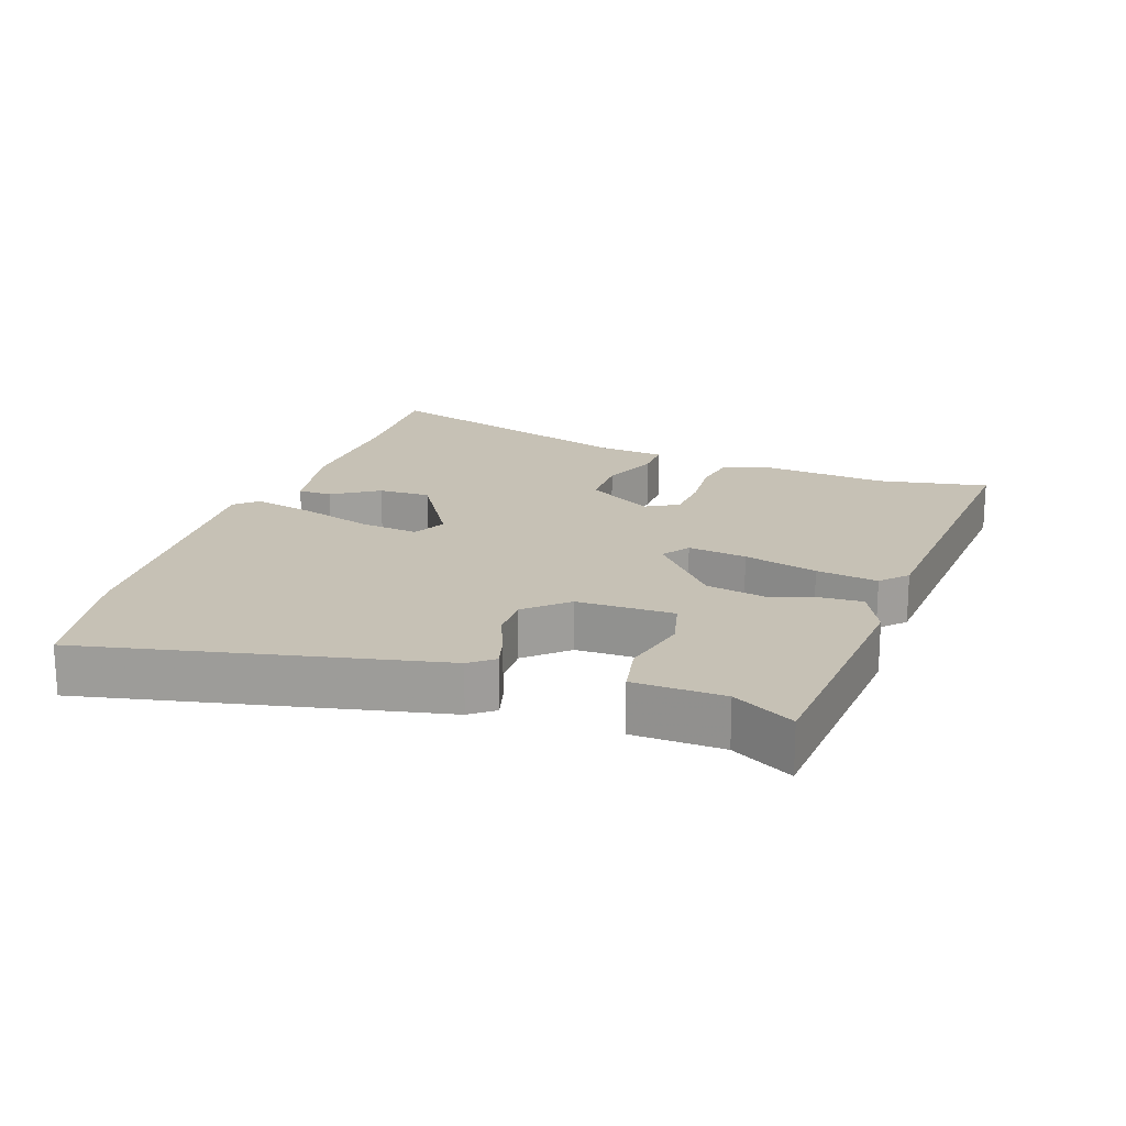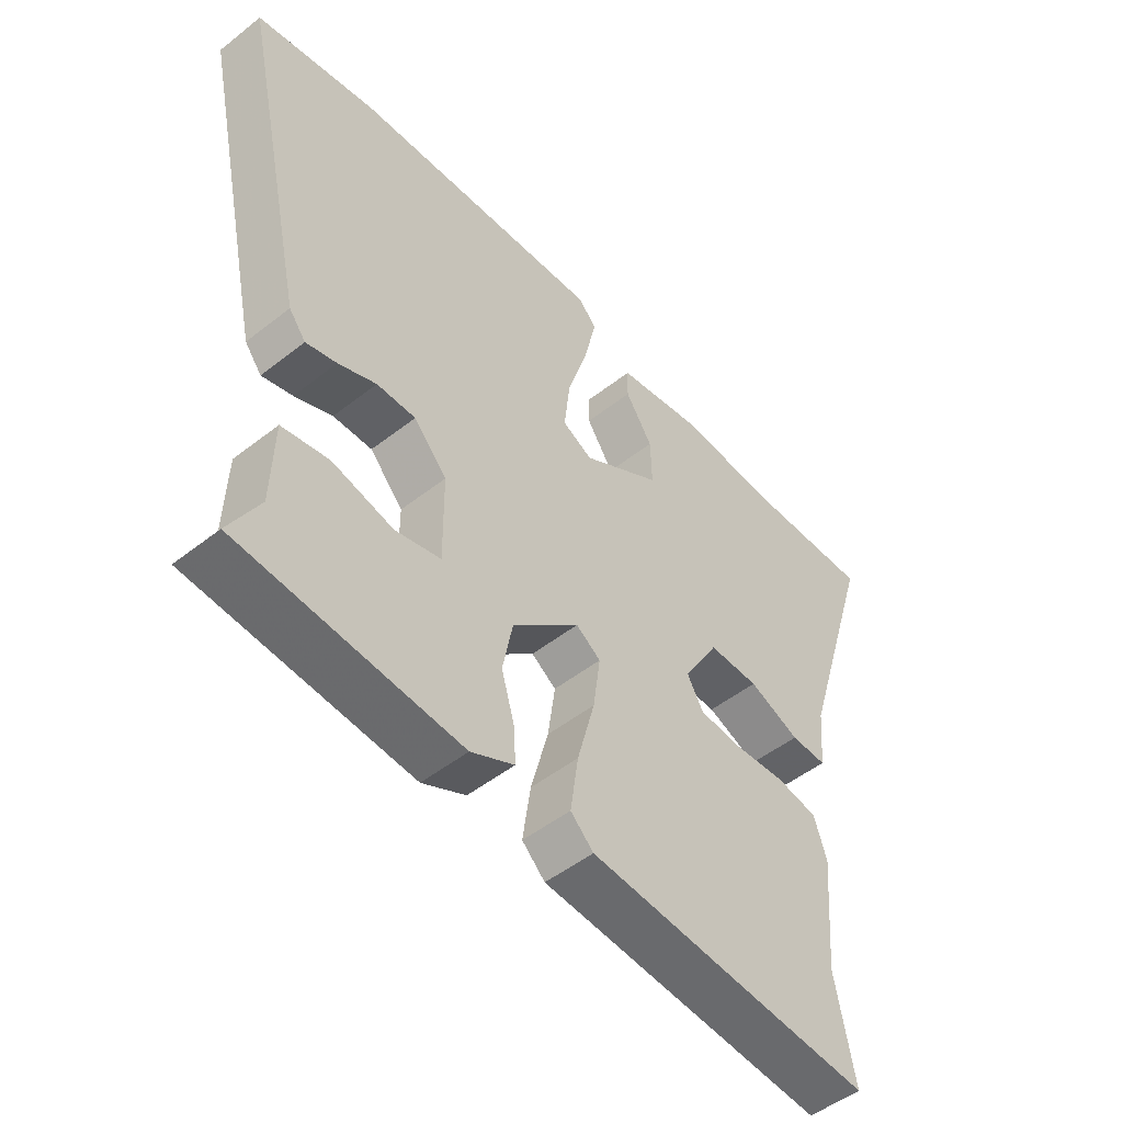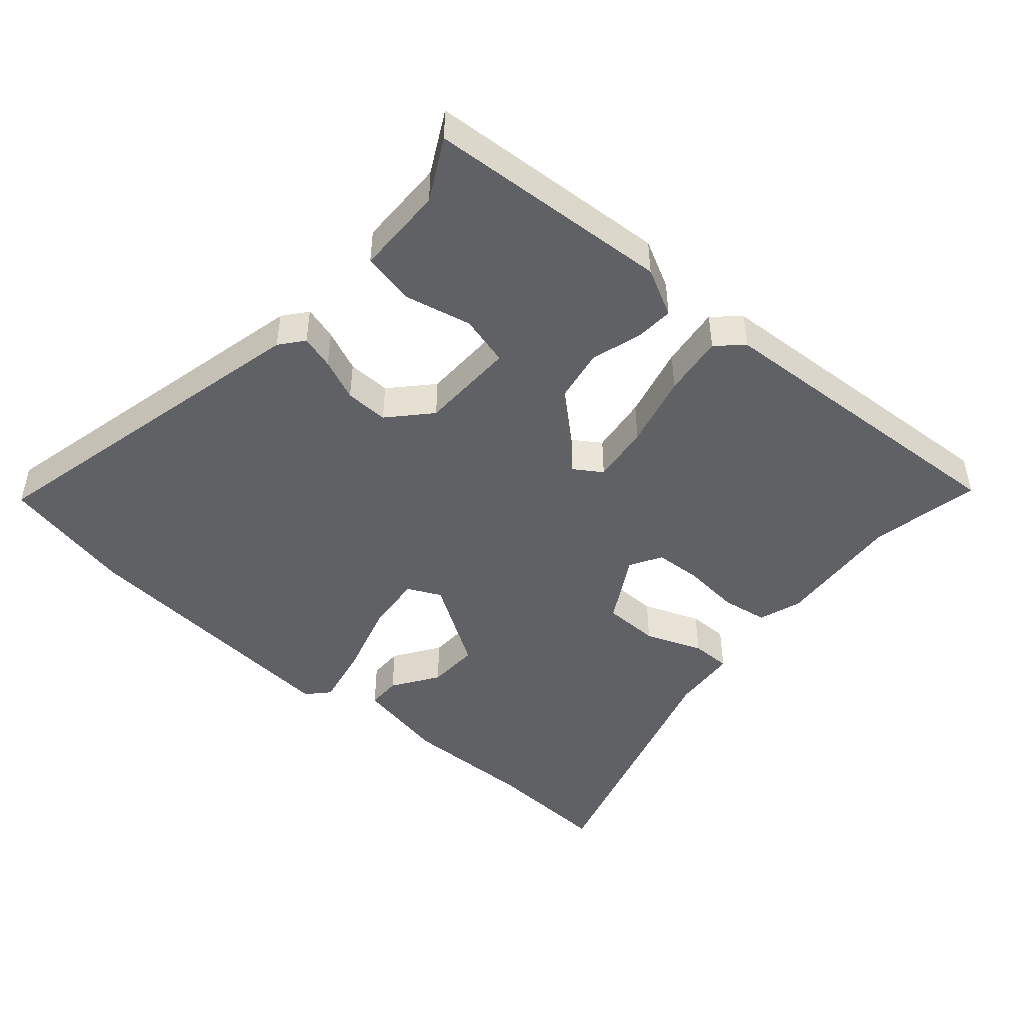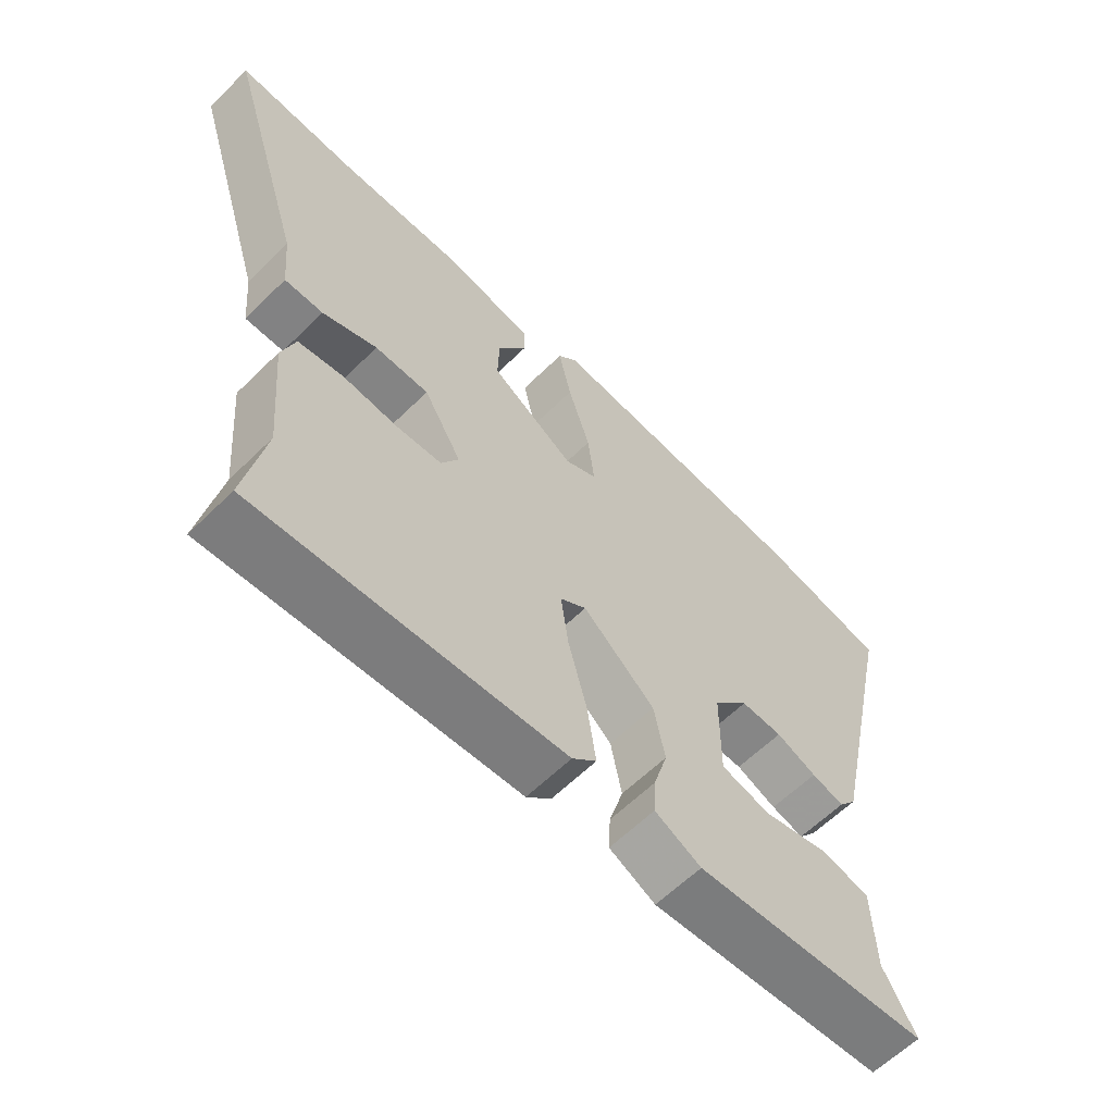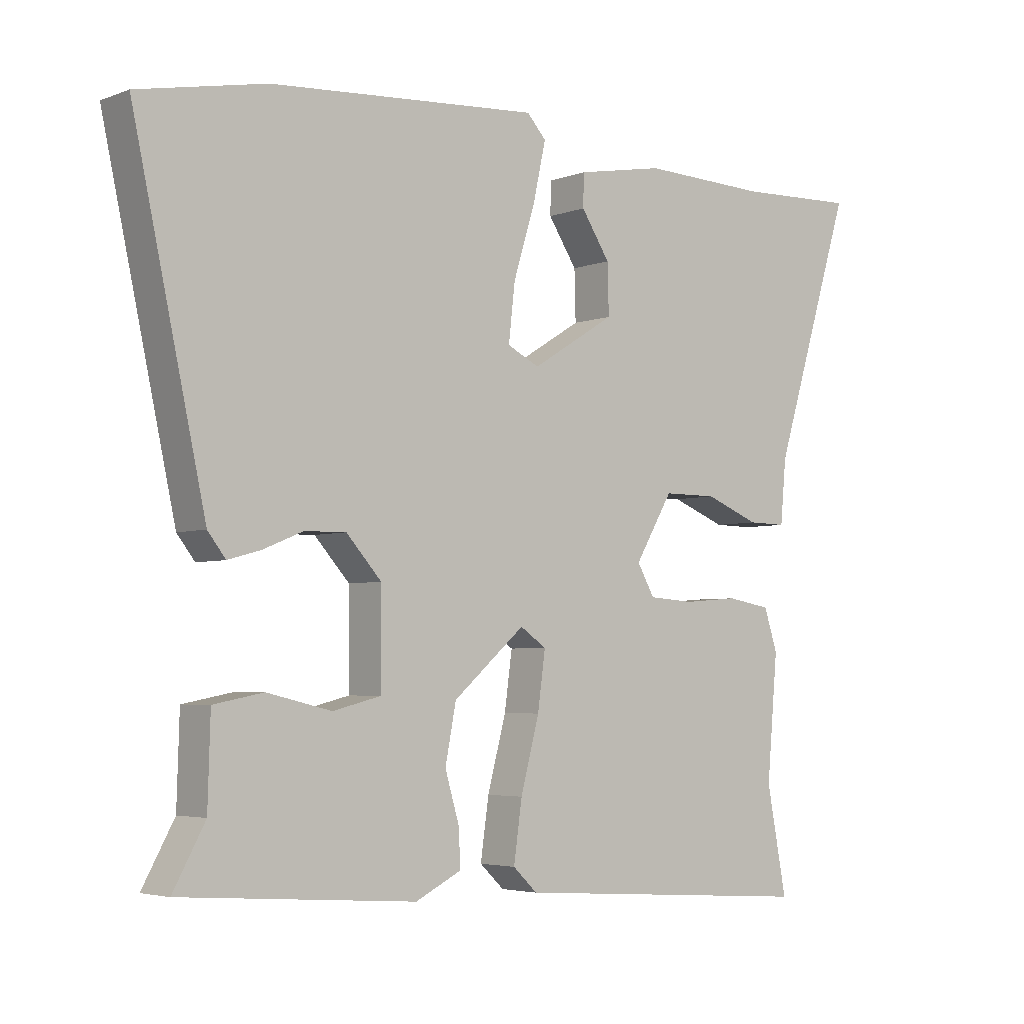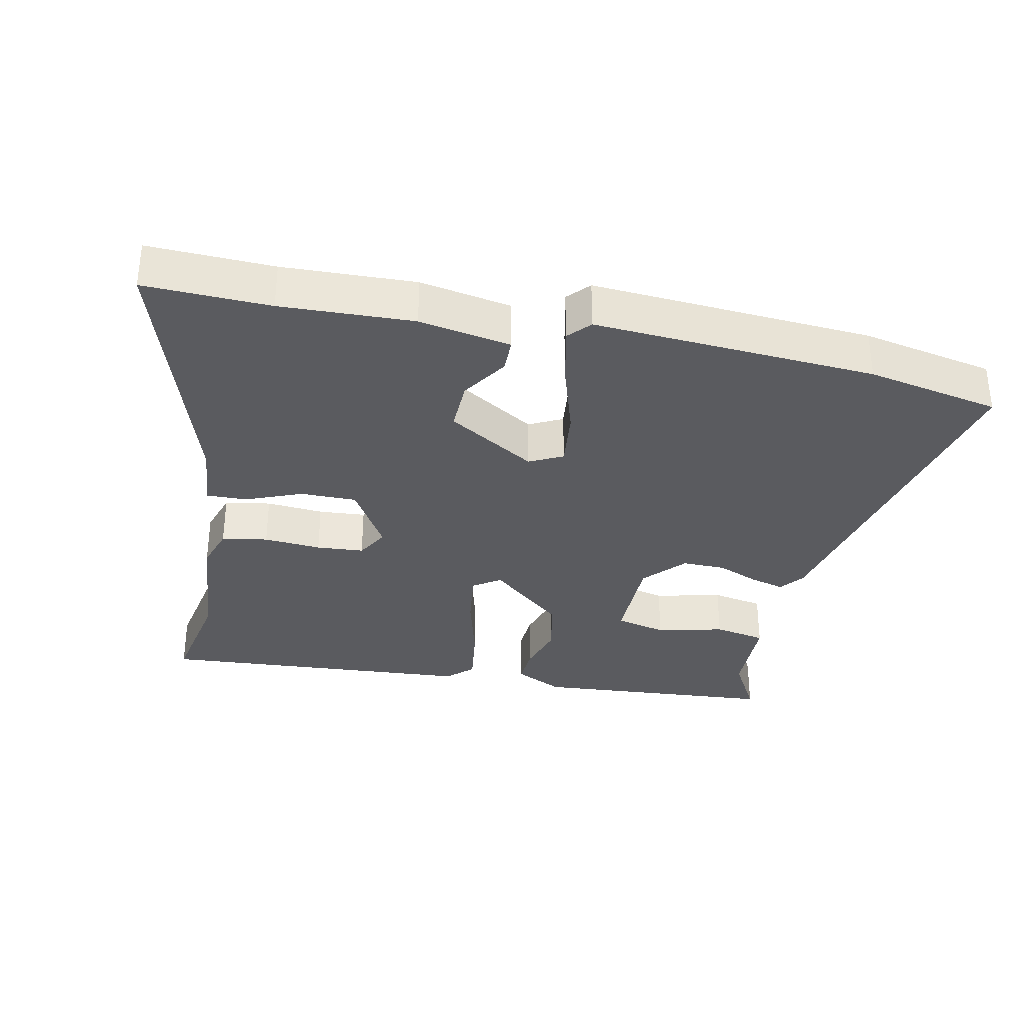
<metadata>
{"format":"obj","ext":"obj","renderer":"f3d","projection":"perspective","resolution":1024,"background":"white","views":[{"elev":18.7,"azim":109.3,"up":"+Y"},{"elev":-50.3,"azim":130.7,"up":"+Z"},{"elev":-46.7,"azim":138.3,"up":"+Y"},{"elev":-61.4,"azim":-45.1,"up":"+Z"},{"elev":-4.1,"azim":140.2,"up":"+Z"},{"elev":-33.0,"azim":-11.8,"up":"+Y"}]}
</metadata>
<code>
v -0.64 0.07 0.505
v -0.453 0.07 0.498
v -0.255 0.07 0.505
v -0.118 0.07 0.48
v -0.117 0.07 0.429
v -0.162 0.07 0.36
v -0.164 0.07 0.282
v -0.033 0.07 0.201
v 0.017 0.07 0.226
v 0.007 0.07 0.314
v -0.027 0.07 0.424
v -0.047 0.07 0.515
v -0.017 0.07 0.548
v 0.405 0.07 0.519
v 0.605 0.07 0.479
v 0.491 0.07 -0.042
v 0.463 0.07 -0.078
v 0.412 0.07 -0.064
v 0.349 0.07 -0.038
v 0.284 0.07 -0.037
v 0.229 0.07 -0.098
v 0.228 0.07 -0.243
v 0.304 0.07 -0.262
v 0.405 0.07 -0.238
v 0.483 0.07 -0.253
v 0.487 0.07 -0.388
v 0.537 0.07 -0.479
v 0.171 0.07 -0.506
v 0.099 0.07 -0.47
v 0.102 0.07 -0.412
v 0.124 0.07 -0.337
v 0.107 0.07 -0.249
v -0.005 0.07 -0.152
v -0.046 0.07 -0.18
v -0.034 0.07 -0.268
v -0.005 0.07 -0.378
v 0.008 0.07 -0.47
v -0.03 0.07 -0.506
v -0.507 0.07 -0.539
v -0.476 0.07 -0.374
v -0.493 0.07 -0.182
v -0.472 0.07 -0.117
v -0.403 0.07 -0.105
v -0.317 0.07 -0.112
v -0.246 0.07 -0.107
v -0.219 0.07 -0.059
v -0.278 0.07 0.041
v -0.362 0.07 0.041
v -0.447 0.07 0.007
v -0.507 0.07 0.006
v -0.516 0.07 0.105
v -0.64 0 0.505
v -0.453 0 0.498
v -0.255 0 0.505
v -0.118 0 0.48
v -0.117 0 0.429
v -0.162 0 0.36
v -0.164 0 0.282
v -0.033 0 0.201
v 0.017 0 0.226
v 0.007 0 0.314
v -0.027 0 0.424
v -0.047 0 0.515
v -0.017 0 0.548
v 0.405 0 0.519
v 0.605 0 0.479
v 0.491 0 -0.042
v 0.463 0 -0.078
v 0.412 0 -0.064
v 0.349 0 -0.038
v 0.284 0 -0.037
v 0.229 0 -0.098
v 0.228 0 -0.243
v 0.304 0 -0.262
v 0.405 0 -0.238
v 0.483 0 -0.253
v 0.487 0 -0.388
v 0.537 0 -0.479
v 0.171 0 -0.506
v 0.099 0 -0.47
v 0.102 0 -0.412
v 0.124 0 -0.337
v 0.107 0 -0.249
v -0.005 0 -0.152
v -0.046 0 -0.18
v -0.034 0 -0.268
v -0.005 0 -0.378
v 0.008 0 -0.47
v -0.03 0 -0.506
v -0.507 0 -0.539
v -0.476 0 -0.374
v -0.493 0 -0.182
v -0.472 0 -0.117
v -0.403 0 -0.105
v -0.317 0 -0.112
v -0.246 0 -0.107
v -0.219 0 -0.059
v -0.278 0 0.041
v -0.362 0 0.041
v -0.447 0 0.007
v -0.507 0 0.006
v -0.516 0 0.105
f 48 49 50 51
f 51 1 2
f 48 51 2
f 47 48 2
f 46 47 2 3
f 42 43 44
f 41 42 44
f 40 41 44
f 40 44 45
f 39 40 45
f 38 39 45
f 37 38 45
f 36 37 45
f 35 36 45
f 34 35 45 46
f 29 30 31
f 28 29 31
f 27 28 31
f 26 27 31
f 25 26 31
f 24 25 31
f 23 24 31
f 22 23 31 32
f 21 22 32 33
f 17 18 19
f 16 17 19
f 15 16 19
f 14 15 19
f 13 14 19
f 12 13 19
f 11 12 19
f 10 11 19
f 9 10 19 20
f 20 21 33
f 9 20 33
f 8 9 33
f 3 4 5 6
f 3 6 7
f 46 3 7
f 33 34 46
f 8 33 46
f 7 8 46
f 102 101 100 99
f 53 52 102
f 53 102 99
f 53 99 98
f 54 53 98 97
f 95 94 93
f 95 93 92
f 95 92 91
f 96 95 91
f 96 91 90
f 96 90 89
f 96 89 88
f 96 88 87
f 96 87 86
f 97 96 86 85
f 82 81 80
f 82 80 79
f 82 79 78
f 82 78 77
f 82 77 76
f 82 76 75
f 82 75 74
f 83 82 74 73
f 84 83 73 72
f 70 69 68
f 70 68 67
f 70 67 66
f 70 66 65
f 70 65 64
f 70 64 63
f 70 63 62
f 70 62 61
f 71 70 61 60
f 84 72 71
f 84 71 60
f 84 60 59
f 57 56 55 54
f 58 57 54
f 58 54 97
f 97 85 84
f 97 84 59
f 97 59 58
f 1 52 53 2
f 2 53 54 3
f 3 54 55 4
f 4 55 56 5
f 5 56 57 6
f 6 57 58 7
f 7 58 59 8
f 8 59 60 9
f 9 60 61 10
f 10 61 62 11
f 11 62 63 12
f 12 63 64 13
f 13 64 65 14
f 14 65 66 15
f 15 66 67 16
f 16 67 68 17
f 17 68 69 18
f 18 69 70 19
f 19 70 71 20
f 20 71 72 21
f 21 72 73 22
f 22 73 74 23
f 23 74 75 24
f 24 75 76 25
f 25 76 77 26
f 26 77 78 27
f 27 78 79 28
f 28 79 80 29
f 29 80 81 30
f 30 81 82 31
f 31 82 83 32
f 32 83 84 33
f 33 84 85 34
f 34 85 86 35
f 35 86 87 36
f 36 87 88 37
f 37 88 89 38
f 38 89 90 39
f 39 90 91 40
f 40 91 92 41
f 41 92 93 42
f 42 93 94 43
f 43 94 95 44
f 44 95 96 45
f 45 96 97 46
f 46 97 98 47
f 47 98 99 48
f 48 99 100 49
f 49 100 101 50
f 50 101 102 51
f 51 102 52 1

</code>
